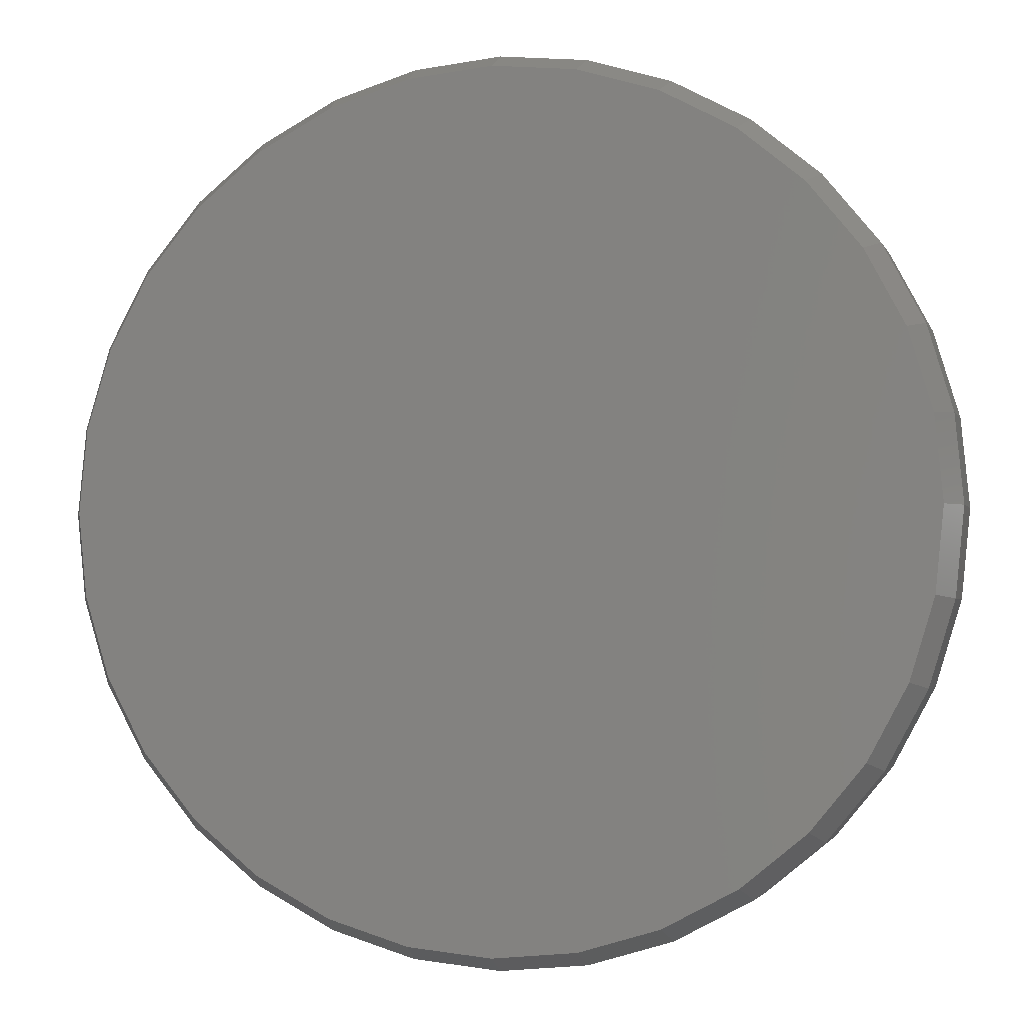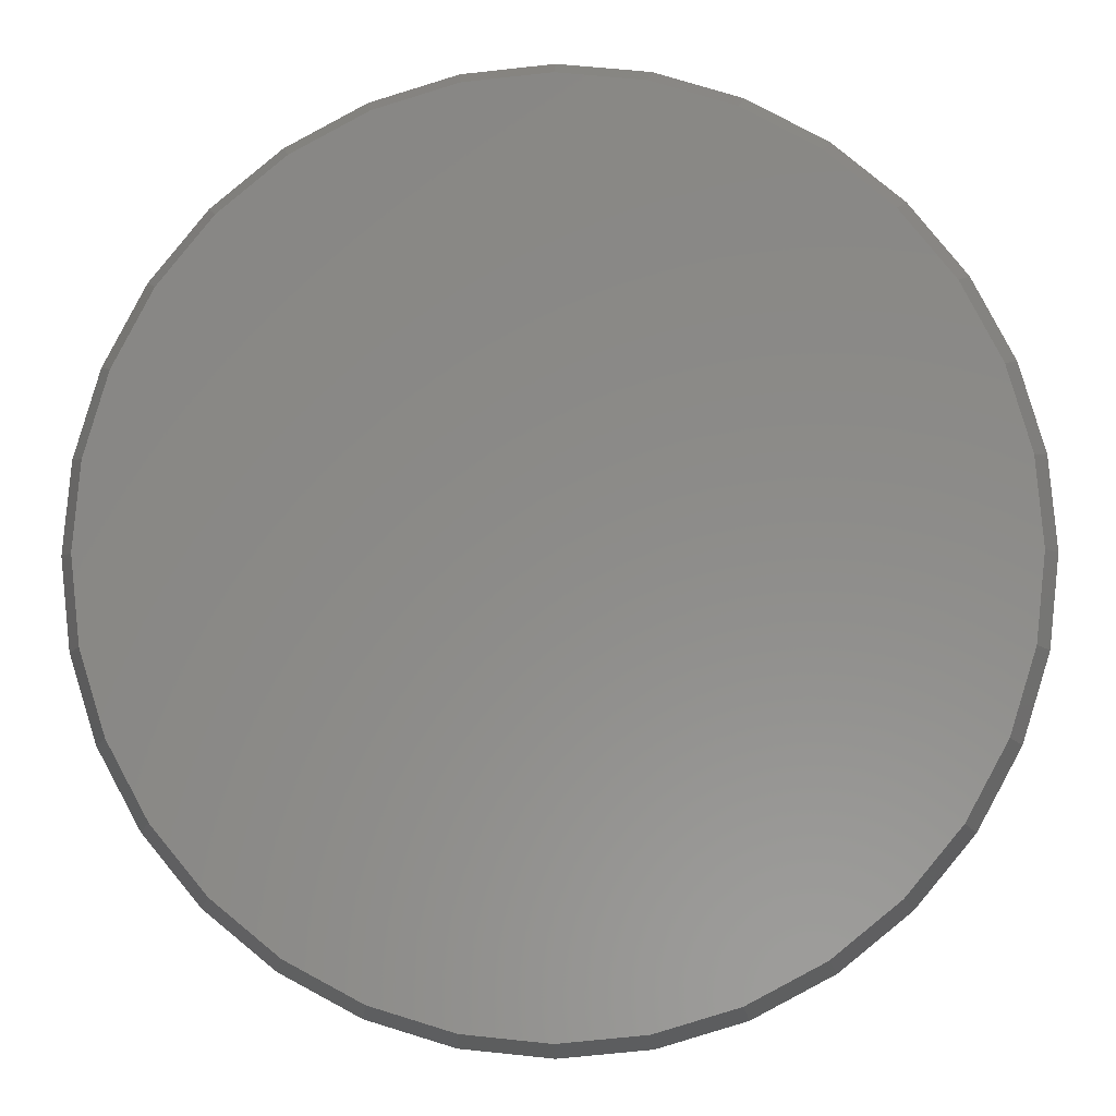
<metadata>
{"format":"stl","ext":"stl","renderer":"f3d","projection":"perspective","resolution":1024,"background":"white","views":[{"elev":-2.5,"azim":14.7,"up":"+Y"},{"elev":-4.6,"azim":2.7,"up":"+Y"}]}
</metadata>
<code>
# stl→obj: 352 verts, 700 faces
v 0.425 -0.005757 0.04688
v 0.425 -0.005757 0.1172
v 0.4167 -0.09021 0.04688
v 0.4167 -0.09021 0.1172
v 0.392 -0.1714 0.04688
v 0.392 -0.1714 0.1172
v 0.352 -0.2463 0.04688
v 0.352 -0.2463 0.1172
v 0.2982 -0.3119 0.04688
v 0.2982 -0.3119 0.1172
v 0.2326 -0.3657 0.04688
v 0.2326 -0.3657 0.1172
v 0.1578 -0.4057 0.04688
v 0.1578 -0.4057 0.1172
v 0.07656 -0.4303 0.04688
v 0.07656 -0.4303 0.1172
v -0.007895 -0.4387 0.04688
v -0.007895 -0.4387 0.1172
v -0.09235 -0.4303 0.04688
v -0.09235 -0.4303 0.1172
v -0.1736 -0.4057 0.04688
v -0.1736 -0.4057 0.1172
v -0.2484 -0.3657 0.04688
v -0.2484 -0.3657 0.1172
v -0.314 -0.3119 0.04688
v -0.314 -0.3119 0.1172
v -0.3678 -0.2463 0.04688
v -0.3678 -0.2463 0.1172
v -0.4078 -0.1714 0.04688
v -0.4078 -0.1714 0.1172
v -0.4325 -0.09021 0.04688
v -0.4325 -0.09021 0.1172
v -0.4408 -0.005757 0.04688
v -0.4408 -0.005757 0.1172
v -0.4325 0.0787 0.04688
v -0.4325 0.0787 0.1172
v -0.4078 0.1599 0.04688
v -0.4078 0.1599 0.1172
v -0.3678 0.2347 0.04688
v -0.3678 0.2347 0.1172
v -0.314 0.3003 0.04688
v -0.314 0.3003 0.1172
v -0.2484 0.3542 0.04688
v -0.2484 0.3542 0.1172
v -0.1736 0.3942 0.04688
v -0.1736 0.3942 0.1172
v -0.09235 0.4188 0.04688
v -0.09235 0.4188 0.1172
v -0.007895 0.4271 0.04688
v -0.007895 0.4271 0.1172
v 0.07656 0.4188 0.04688
v 0.07656 0.4188 0.1172
v 0.1578 0.3942 0.04688
v 0.1578 0.3942 0.1172
v 0.2326 0.3542 0.04688
v 0.2326 0.3542 0.1172
v 0.2982 0.3003 0.04688
v 0.2982 0.3003 0.1172
v 0.352 0.2347 0.04688
v 0.352 0.2347 0.1172
v 0.392 0.1599 0.04688
v 0.392 0.1599 0.1172
v 0.4167 0.0787 0.04688
v 0.4167 0.0787 0.1172
v -0.0893 0.4035 0.1484
v 0.07351 0.4035 0.1484
v -0.007895 0.4115 0.1484
v 0.1518 0.3798 0.1484
v -0.1676 0.3798 0.1484
v 0.2239 0.3412 0.1484
v -0.2397 0.3412 0.1484
v 0.2872 0.2893 0.1484
v -0.3029 0.2893 0.1484
v 0.3391 0.2261 0.1484
v -0.3548 0.2261 0.1484
v 0.3776 0.1539 0.1484
v -0.3934 0.1539 0.1484
v 0.4014 0.07565 0.1484
v -0.4171 0.07565 0.1484
v 0.4094 -0.005757 0.1484
v -0.4252 -0.005757 0.1484
v 0.4014 -0.08716 0.1484
v -0.4171 -0.08716 0.1484
v 0.3776 -0.1654 0.1484
v -0.3934 -0.1654 0.1484
v 0.3391 -0.2376 0.1484
v -0.3548 -0.2376 0.1484
v 0.2872 -0.3008 0.1484
v -0.3029 -0.3008 0.1484
v 0.2239 -0.3527 0.1484
v -0.2397 -0.3527 0.1484
v 0.1518 -0.3913 0.1484
v -0.1676 -0.3913 0.1484
v 0.07351 -0.415 0.1484
v -0.0893 -0.415 0.1484
v -0.007895 -0.423 0.1484
v -0.007895 0.3803 0
v 0.06741 0.3728 0
v -0.0832 0.3728 0
v -0.007895 -0.3918 0
v -0.0832 -0.3844 0
v 0.06741 -0.3844 0
v -0.1556 -0.3624 0
v 0.1398 -0.3624 0
v -0.2224 -0.3267 0
v 0.2066 -0.3267 0
v -0.2809 -0.2787 0
v 0.2651 -0.2787 0
v -0.3289 -0.2202 0
v 0.3131 -0.2202 0
v -0.3645 -0.1535 0
v 0.3487 -0.1535 0
v -0.3865 -0.08107 0
v 0.3707 -0.08107 0
v -0.3939 -0.005757 0
v 0.3781 -0.005757 0
v -0.3865 0.06955 0
v 0.3707 0.06955 0
v -0.3645 0.142 0
v 0.3487 0.142 0
v -0.3289 0.2087 0
v 0.3131 0.2087 0
v -0.2809 0.2672 0
v 0.2651 0.2672 0
v -0.2224 0.3152 0
v 0.2066 0.3152 0
v -0.1556 0.3509 0
v 0.1398 0.3509 0
v 0.4241 -0.005757 0.03773
v 0.4158 -0.09003 0.03773
v 0.4214 -0.005757 0.02894
v 0.4132 -0.08951 0.02894
v 0.4171 -0.005757 0.02083
v 0.4089 -0.08867 0.02083
v 0.4113 -0.005757 0.01373
v 0.4032 -0.08753 0.01373
v 0.4042 -0.005757 0.0079
v 0.3962 -0.08615 0.0079
v 0.3961 -0.005757 0.003568
v 0.3883 -0.08456 0.003568
v 0.3873 -0.005757 0.0009007
v 0.3797 -0.08285 0.0009007
v -0.4316 -0.09003 0.03773
v -0.4399 -0.005757 0.03773
v -0.429 -0.08951 0.02894
v -0.4372 -0.005757 0.02894
v -0.4247 -0.08867 0.02083
v -0.4329 -0.005757 0.02083
v -0.419 -0.08753 0.01373
v -0.4271 -0.005757 0.01373
v -0.412 -0.08615 0.0079
v -0.42 -0.005757 0.0079
v -0.4041 -0.08456 0.003568
v -0.4119 -0.005757 0.003568
v -0.3955 -0.08285 0.0009007
v -0.4031 -0.005757 0.0009007
v -0.407 -0.1711 0.03773
v -0.4045 -0.1701 0.02894
v -0.4005 -0.1684 0.02083
v -0.3952 -0.1662 0.01373
v -0.3886 -0.1634 0.0079
v -0.3811 -0.1603 0.003568
v -0.373 -0.157 0.0009007
v -0.3671 -0.2458 0.03773
v -0.3649 -0.2443 0.02894
v -0.3613 -0.2419 0.02083
v -0.3564 -0.2386 0.01373
v -0.3505 -0.2347 0.0079
v -0.3438 -0.2302 0.003568
v -0.3365 -0.2253 0.0009007
v -0.3134 -0.3112 0.03773
v -0.3115 -0.3093 0.02894
v -0.3084 -0.3063 0.02083
v -0.3043 -0.3022 0.01373
v -0.2993 -0.2971 0.0079
v -0.2935 -0.2914 0.003568
v -0.2873 -0.2852 0.0009007
v -0.2479 -0.3649 0.03773
v -0.2464 -0.3627 0.02894
v -0.244 -0.3591 0.02083
v -0.2408 -0.3543 0.01373
v -0.2368 -0.3484 0.0079
v -0.2323 -0.3416 0.003568
v -0.2274 -0.3343 0.0009007
v -0.1732 -0.4049 0.03773
v -0.1722 -0.4024 0.02894
v -0.1705 -0.3984 0.02083
v -0.1683 -0.393 0.01373
v -0.1656 -0.3865 0.0079
v -0.1625 -0.379 0.003568
v -0.1591 -0.3708 0.0009007
v -0.09217 -0.4294 0.03773
v -0.09165 -0.4268 0.02894
v -0.09081 -0.4226 0.02083
v -0.08967 -0.4169 0.01373
v -0.08828 -0.4099 0.0079
v -0.0867 -0.402 0.003568
v -0.08499 -0.3933 0.0009007
v -0.007895 -0.4378 0.03773
v -0.007895 -0.4351 0.02894
v -0.007895 -0.4308 0.02083
v -0.007895 -0.4249 0.01373
v -0.007895 -0.4178 0.0079
v -0.007895 -0.4097 0.003568
v -0.007895 -0.4009 0.0009007
v 0.07638 -0.4294 0.03773
v 0.07586 -0.4268 0.02894
v 0.07502 -0.4226 0.02083
v 0.07388 -0.4169 0.01373
v 0.07249 -0.4099 0.0079
v 0.07091 -0.402 0.003568
v 0.0692 -0.3933 0.0009007
v 0.1574 -0.4049 0.03773
v 0.1564 -0.4024 0.02894
v 0.1547 -0.3984 0.02083
v 0.1525 -0.393 0.01373
v 0.1498 -0.3865 0.0079
v 0.1467 -0.379 0.003568
v 0.1433 -0.3708 0.0009007
v 0.2321 -0.3649 0.03773
v 0.2306 -0.3627 0.02894
v 0.2282 -0.3591 0.02083
v 0.225 -0.3543 0.01373
v 0.221 -0.3484 0.0079
v 0.2165 -0.3416 0.003568
v 0.2116 -0.3343 0.0009007
v 0.2976 -0.3112 0.03773
v 0.2957 -0.3093 0.02894
v 0.2926 -0.3063 0.02083
v 0.2885 -0.3022 0.01373
v 0.2835 -0.2971 0.0079
v 0.2777 -0.2914 0.003568
v 0.2715 -0.2852 0.0009007
v 0.3513 -0.2458 0.03773
v 0.3491 -0.2443 0.02894
v 0.3455 -0.2419 0.02083
v 0.3406 -0.2386 0.01373
v 0.3347 -0.2347 0.0079
v 0.328 -0.2302 0.003568
v 0.3207 -0.2253 0.0009007
v 0.3912 -0.1711 0.03773
v 0.3888 -0.1701 0.02894
v 0.3847 -0.1684 0.02083
v 0.3794 -0.1662 0.01373
v 0.3728 -0.1634 0.0079
v 0.3653 -0.1603 0.003568
v 0.3572 -0.157 0.0009007
v -0.4316 0.07852 0.03773
v -0.429 0.078 0.02894
v -0.4247 0.07716 0.02083
v -0.419 0.07602 0.01373
v -0.412 0.07463 0.0079
v -0.4041 0.07305 0.003568
v -0.3955 0.07134 0.0009007
v 0.4158 0.07852 0.03773
v 0.4132 0.078 0.02894
v 0.4089 0.07716 0.02083
v 0.4032 0.07602 0.01373
v 0.3962 0.07463 0.0079
v 0.3883 0.07305 0.003568
v 0.3797 0.07134 0.0009007
v 0.3912 0.1596 0.03773
v 0.3888 0.1585 0.02894
v 0.3847 0.1569 0.02083
v 0.3794 0.1547 0.01373
v 0.3728 0.1519 0.0079
v 0.3653 0.1488 0.003568
v 0.3572 0.1455 0.0009007
v 0.3513 0.2342 0.03773
v 0.3491 0.2328 0.02894
v 0.3455 0.2304 0.02083
v 0.3406 0.2271 0.01373
v 0.3347 0.2232 0.0079
v 0.328 0.2187 0.003568
v 0.3207 0.2138 0.0009007
v 0.2976 0.2997 0.03773
v 0.2957 0.2978 0.02894
v 0.2926 0.2948 0.02083
v 0.2885 0.2906 0.01373
v 0.2835 0.2856 0.0079
v 0.2777 0.2799 0.003568
v 0.2715 0.2737 0.0009007
v 0.2321 0.3534 0.03773
v 0.2306 0.3512 0.02894
v 0.2282 0.3476 0.02083
v 0.225 0.3428 0.01373
v 0.221 0.3369 0.0079
v 0.2165 0.3301 0.003568
v 0.2116 0.3228 0.0009007
v 0.1574 0.3934 0.03773
v 0.1564 0.3909 0.02894
v 0.1547 0.3869 0.02083
v 0.1525 0.3815 0.01373
v 0.1498 0.3749 0.0079
v 0.1467 0.3675 0.003568
v 0.1433 0.3593 0.0009007
v 0.07638 0.4179 0.03773
v 0.07586 0.4153 0.02894
v 0.07502 0.4111 0.02083
v 0.07388 0.4054 0.01373
v 0.07249 0.3984 0.0079
v 0.07091 0.3904 0.003568
v 0.0692 0.3818 0.0009007
v -0.007895 0.4262 0.03773
v -0.007895 0.4236 0.02894
v -0.007895 0.4192 0.02083
v -0.007895 0.4134 0.01373
v -0.007895 0.4063 0.0079
v -0.007895 0.3982 0.003568
v -0.007895 0.3894 0.0009007
v -0.09217 0.4179 0.03773
v -0.09165 0.4153 0.02894
v -0.09081 0.4111 0.02083
v -0.08967 0.4054 0.01373
v -0.08828 0.3984 0.0079
v -0.0867 0.3904 0.003568
v -0.08499 0.3818 0.0009007
v -0.1732 0.3934 0.03773
v -0.1722 0.3909 0.02894
v -0.1705 0.3869 0.02083
v -0.1683 0.3815 0.01373
v -0.1656 0.3749 0.0079
v -0.1625 0.3675 0.003568
v -0.1591 0.3593 0.0009007
v -0.2479 0.3534 0.03773
v -0.2464 0.3512 0.02894
v -0.244 0.3476 0.02083
v -0.2408 0.3428 0.01373
v -0.2368 0.3369 0.0079
v -0.2323 0.3301 0.003568
v -0.2274 0.3228 0.0009007
v -0.3134 0.2997 0.03773
v -0.3115 0.2978 0.02894
v -0.3084 0.2948 0.02083
v -0.3043 0.2906 0.01373
v -0.2993 0.2856 0.0079
v -0.2935 0.2799 0.003568
v -0.2873 0.2737 0.0009007
v -0.3671 0.2342 0.03773
v -0.3649 0.2328 0.02894
v -0.3613 0.2304 0.02083
v -0.3564 0.2271 0.01373
v -0.3505 0.2232 0.0079
v -0.3438 0.2187 0.003568
v -0.3365 0.2138 0.0009007
v -0.407 0.1596 0.03773
v -0.4045 0.1585 0.02894
v -0.4005 0.1569 0.02083
v -0.3952 0.1547 0.01373
v -0.3886 0.1519 0.0079
v -0.3811 0.1488 0.003568
v -0.373 0.1455 0.0009007
f 1 2 3
f 3 2 4
f 3 4 5
f 5 4 6
f 5 6 7
f 7 6 8
f 7 8 9
f 9 8 10
f 9 10 11
f 11 10 12
f 11 12 13
f 13 12 14
f 13 14 15
f 15 14 16
f 15 16 17
f 17 16 18
f 17 18 19
f 19 18 20
f 19 20 21
f 21 20 22
f 21 22 23
f 23 22 24
f 23 24 25
f 25 24 26
f 25 26 27
f 27 26 28
f 27 28 29
f 29 28 30
f 29 30 31
f 31 30 32
f 31 32 33
f 33 32 34
f 33 34 35
f 35 34 36
f 35 36 37
f 37 36 38
f 37 38 39
f 39 38 40
f 39 40 41
f 41 40 42
f 41 42 43
f 43 42 44
f 43 44 45
f 45 44 46
f 45 46 47
f 47 46 48
f 47 48 49
f 49 48 50
f 49 50 51
f 51 50 52
f 51 52 53
f 53 52 54
f 53 54 55
f 55 54 56
f 55 56 57
f 57 56 58
f 57 58 59
f 59 58 60
f 59 60 61
f 61 60 62
f 61 62 63
f 63 62 64
f 63 64 1
f 1 64 2
f 65 66 67
f 66 65 68
f 68 65 69
f 68 69 70
f 70 69 71
f 70 71 72
f 72 71 73
f 72 73 74
f 74 73 75
f 74 75 76
f 76 75 77
f 76 77 78
f 78 77 79
f 78 79 80
f 80 79 81
f 80 81 82
f 82 81 83
f 82 83 84
f 84 83 85
f 84 85 86
f 86 85 87
f 86 87 88
f 88 87 89
f 88 89 90
f 90 89 91
f 90 91 92
f 92 91 93
f 92 93 94
f 94 93 95
f 94 95 96
f 18 95 20
f 20 95 93
f 20 93 22
f 22 93 91
f 22 91 24
f 24 91 89
f 24 89 26
f 26 89 87
f 26 87 28
f 28 87 85
f 28 85 30
f 30 85 83
f 30 83 32
f 32 83 81
f 32 81 34
f 95 18 96
f 96 18 16
f 96 16 94
f 94 16 14
f 94 14 92
f 92 14 12
f 92 12 90
f 90 12 10
f 90 10 88
f 88 10 8
f 88 8 86
f 86 8 6
f 86 6 84
f 84 6 4
f 84 4 82
f 82 4 2
f 82 2 80
f 50 66 52
f 52 66 68
f 52 68 54
f 54 68 70
f 54 70 56
f 56 70 72
f 56 72 58
f 58 72 74
f 58 74 60
f 60 74 76
f 60 76 62
f 62 76 78
f 62 78 64
f 64 78 80
f 64 80 2
f 66 50 67
f 67 50 48
f 67 48 65
f 65 48 46
f 65 46 69
f 69 46 44
f 69 44 71
f 71 44 42
f 71 42 73
f 73 42 40
f 73 40 75
f 75 40 38
f 75 38 77
f 77 38 36
f 77 36 79
f 79 36 34
f 79 34 81
f 97 98 99
f 100 101 102
f 102 101 103
f 102 103 104
f 104 103 105
f 104 105 106
f 106 105 107
f 106 107 108
f 108 107 109
f 108 109 110
f 110 109 111
f 110 111 112
f 112 111 113
f 112 113 114
f 114 113 115
f 114 115 116
f 116 115 117
f 116 117 118
f 118 117 119
f 118 119 120
f 120 119 121
f 120 121 122
f 122 121 123
f 122 123 124
f 124 123 125
f 124 125 126
f 126 125 127
f 126 127 128
f 128 127 99
f 128 99 98
f 1 3 129
f 129 3 130
f 129 130 131
f 131 130 132
f 131 132 133
f 133 132 134
f 133 134 135
f 135 134 136
f 135 136 137
f 137 136 138
f 137 138 139
f 139 138 140
f 139 140 141
f 141 140 142
f 141 142 116
f 116 142 114
f 31 33 143
f 143 33 144
f 143 144 145
f 145 144 146
f 145 146 147
f 147 146 148
f 147 148 149
f 149 148 150
f 149 150 151
f 151 150 152
f 151 152 153
f 153 152 154
f 153 154 155
f 155 154 156
f 155 156 113
f 113 156 115
f 29 31 157
f 157 31 143
f 157 143 158
f 158 143 145
f 158 145 159
f 159 145 147
f 159 147 160
f 160 147 149
f 160 149 161
f 161 149 151
f 161 151 162
f 162 151 153
f 162 153 163
f 163 153 155
f 163 155 111
f 111 155 113
f 27 29 164
f 164 29 157
f 164 157 165
f 165 157 158
f 165 158 166
f 166 158 159
f 166 159 167
f 167 159 160
f 167 160 168
f 168 160 161
f 168 161 169
f 169 161 162
f 169 162 170
f 170 162 163
f 170 163 109
f 109 163 111
f 25 27 171
f 171 27 164
f 171 164 172
f 172 164 165
f 172 165 173
f 173 165 166
f 173 166 174
f 174 166 167
f 174 167 175
f 175 167 168
f 175 168 176
f 176 168 169
f 176 169 177
f 177 169 170
f 177 170 107
f 107 170 109
f 23 25 178
f 178 25 171
f 178 171 179
f 179 171 172
f 179 172 180
f 180 172 173
f 180 173 181
f 181 173 174
f 181 174 182
f 182 174 175
f 182 175 183
f 183 175 176
f 183 176 184
f 184 176 177
f 184 177 105
f 105 177 107
f 21 23 185
f 185 23 178
f 185 178 186
f 186 178 179
f 186 179 187
f 187 179 180
f 187 180 188
f 188 180 181
f 188 181 189
f 189 181 182
f 189 182 190
f 190 182 183
f 190 183 191
f 191 183 184
f 191 184 103
f 103 184 105
f 19 21 192
f 192 21 185
f 192 185 193
f 193 185 186
f 193 186 194
f 194 186 187
f 194 187 195
f 195 187 188
f 195 188 196
f 196 188 189
f 196 189 197
f 197 189 190
f 197 190 198
f 198 190 191
f 198 191 101
f 101 191 103
f 17 19 199
f 199 19 192
f 199 192 200
f 200 192 193
f 200 193 201
f 201 193 194
f 201 194 202
f 202 194 195
f 202 195 203
f 203 195 196
f 203 196 204
f 204 196 197
f 204 197 205
f 205 197 198
f 205 198 100
f 100 198 101
f 15 17 206
f 206 17 199
f 206 199 207
f 207 199 200
f 207 200 208
f 208 200 201
f 208 201 209
f 209 201 202
f 209 202 210
f 210 202 203
f 210 203 211
f 211 203 204
f 211 204 212
f 212 204 205
f 212 205 102
f 102 205 100
f 13 15 213
f 213 15 206
f 213 206 214
f 214 206 207
f 214 207 215
f 215 207 208
f 215 208 216
f 216 208 209
f 216 209 217
f 217 209 210
f 217 210 218
f 218 210 211
f 218 211 219
f 219 211 212
f 219 212 104
f 104 212 102
f 11 13 220
f 220 13 213
f 220 213 221
f 221 213 214
f 221 214 222
f 222 214 215
f 222 215 223
f 223 215 216
f 223 216 224
f 224 216 217
f 224 217 225
f 225 217 218
f 225 218 226
f 226 218 219
f 226 219 106
f 106 219 104
f 9 11 227
f 227 11 220
f 227 220 228
f 228 220 221
f 228 221 229
f 229 221 222
f 229 222 230
f 230 222 223
f 230 223 231
f 231 223 224
f 231 224 232
f 232 224 225
f 232 225 233
f 233 225 226
f 233 226 108
f 108 226 106
f 7 9 234
f 234 9 227
f 234 227 235
f 235 227 228
f 235 228 236
f 236 228 229
f 236 229 237
f 237 229 230
f 237 230 238
f 238 230 231
f 238 231 239
f 239 231 232
f 239 232 240
f 240 232 233
f 240 233 110
f 110 233 108
f 5 7 241
f 241 7 234
f 241 234 242
f 242 234 235
f 242 235 243
f 243 235 236
f 243 236 244
f 244 236 237
f 244 237 245
f 245 237 238
f 245 238 246
f 246 238 239
f 246 239 247
f 247 239 240
f 247 240 112
f 112 240 110
f 3 5 130
f 130 5 241
f 130 241 132
f 132 241 242
f 132 242 134
f 134 242 243
f 134 243 136
f 136 243 244
f 136 244 138
f 138 244 245
f 138 245 140
f 140 245 246
f 140 246 142
f 142 246 247
f 142 247 114
f 114 247 112
f 33 35 144
f 144 35 248
f 144 248 146
f 146 248 249
f 146 249 148
f 148 249 250
f 148 250 150
f 150 250 251
f 150 251 152
f 152 251 252
f 152 252 154
f 154 252 253
f 154 253 156
f 156 253 254
f 156 254 115
f 115 254 117
f 63 1 255
f 255 1 129
f 255 129 256
f 256 129 131
f 256 131 257
f 257 131 133
f 257 133 258
f 258 133 135
f 258 135 259
f 259 135 137
f 259 137 260
f 260 137 139
f 260 139 261
f 261 139 141
f 261 141 118
f 118 141 116
f 61 63 262
f 262 63 255
f 262 255 263
f 263 255 256
f 263 256 264
f 264 256 257
f 264 257 265
f 265 257 258
f 265 258 266
f 266 258 259
f 266 259 267
f 267 259 260
f 267 260 268
f 268 260 261
f 268 261 120
f 120 261 118
f 59 61 269
f 269 61 262
f 269 262 270
f 270 262 263
f 270 263 271
f 271 263 264
f 271 264 272
f 272 264 265
f 272 265 273
f 273 265 266
f 273 266 274
f 274 266 267
f 274 267 275
f 275 267 268
f 275 268 122
f 122 268 120
f 57 59 276
f 276 59 269
f 276 269 277
f 277 269 270
f 277 270 278
f 278 270 271
f 278 271 279
f 279 271 272
f 279 272 280
f 280 272 273
f 280 273 281
f 281 273 274
f 281 274 282
f 282 274 275
f 282 275 124
f 124 275 122
f 55 57 283
f 283 57 276
f 283 276 284
f 284 276 277
f 284 277 285
f 285 277 278
f 285 278 286
f 286 278 279
f 286 279 287
f 287 279 280
f 287 280 288
f 288 280 281
f 288 281 289
f 289 281 282
f 289 282 126
f 126 282 124
f 53 55 290
f 290 55 283
f 290 283 291
f 291 283 284
f 291 284 292
f 292 284 285
f 292 285 293
f 293 285 286
f 293 286 294
f 294 286 287
f 294 287 295
f 295 287 288
f 295 288 296
f 296 288 289
f 296 289 128
f 128 289 126
f 51 53 297
f 297 53 290
f 297 290 298
f 298 290 291
f 298 291 299
f 299 291 292
f 299 292 300
f 300 292 293
f 300 293 301
f 301 293 294
f 301 294 302
f 302 294 295
f 302 295 303
f 303 295 296
f 303 296 98
f 98 296 128
f 49 51 304
f 304 51 297
f 304 297 305
f 305 297 298
f 305 298 306
f 306 298 299
f 306 299 307
f 307 299 300
f 307 300 308
f 308 300 301
f 308 301 309
f 309 301 302
f 309 302 310
f 310 302 303
f 310 303 97
f 97 303 98
f 47 49 311
f 311 49 304
f 311 304 312
f 312 304 305
f 312 305 313
f 313 305 306
f 313 306 314
f 314 306 307
f 314 307 315
f 315 307 308
f 315 308 316
f 316 308 309
f 316 309 317
f 317 309 310
f 317 310 99
f 99 310 97
f 45 47 318
f 318 47 311
f 318 311 319
f 319 311 312
f 319 312 320
f 320 312 313
f 320 313 321
f 321 313 314
f 321 314 322
f 322 314 315
f 322 315 323
f 323 315 316
f 323 316 324
f 324 316 317
f 324 317 127
f 127 317 99
f 43 45 325
f 325 45 318
f 325 318 326
f 326 318 319
f 326 319 327
f 327 319 320
f 327 320 328
f 328 320 321
f 328 321 329
f 329 321 322
f 329 322 330
f 330 322 323
f 330 323 331
f 331 323 324
f 331 324 125
f 125 324 127
f 41 43 332
f 332 43 325
f 332 325 333
f 333 325 326
f 333 326 334
f 334 326 327
f 334 327 335
f 335 327 328
f 335 328 336
f 336 328 329
f 336 329 337
f 337 329 330
f 337 330 338
f 338 330 331
f 338 331 123
f 123 331 125
f 39 41 339
f 339 41 332
f 339 332 340
f 340 332 333
f 340 333 341
f 341 333 334
f 341 334 342
f 342 334 335
f 342 335 343
f 343 335 336
f 343 336 344
f 344 336 337
f 344 337 345
f 345 337 338
f 345 338 121
f 121 338 123
f 37 39 346
f 346 39 339
f 346 339 347
f 347 339 340
f 347 340 348
f 348 340 341
f 348 341 349
f 349 341 342
f 349 342 350
f 350 342 343
f 350 343 351
f 351 343 344
f 351 344 352
f 352 344 345
f 352 345 119
f 119 345 121
f 35 37 248
f 248 37 346
f 248 346 249
f 249 346 347
f 249 347 250
f 250 347 348
f 250 348 251
f 251 348 349
f 251 349 252
f 252 349 350
f 252 350 253
f 253 350 351
f 253 351 254
f 254 351 352
f 254 352 117
f 117 352 119

</code>
